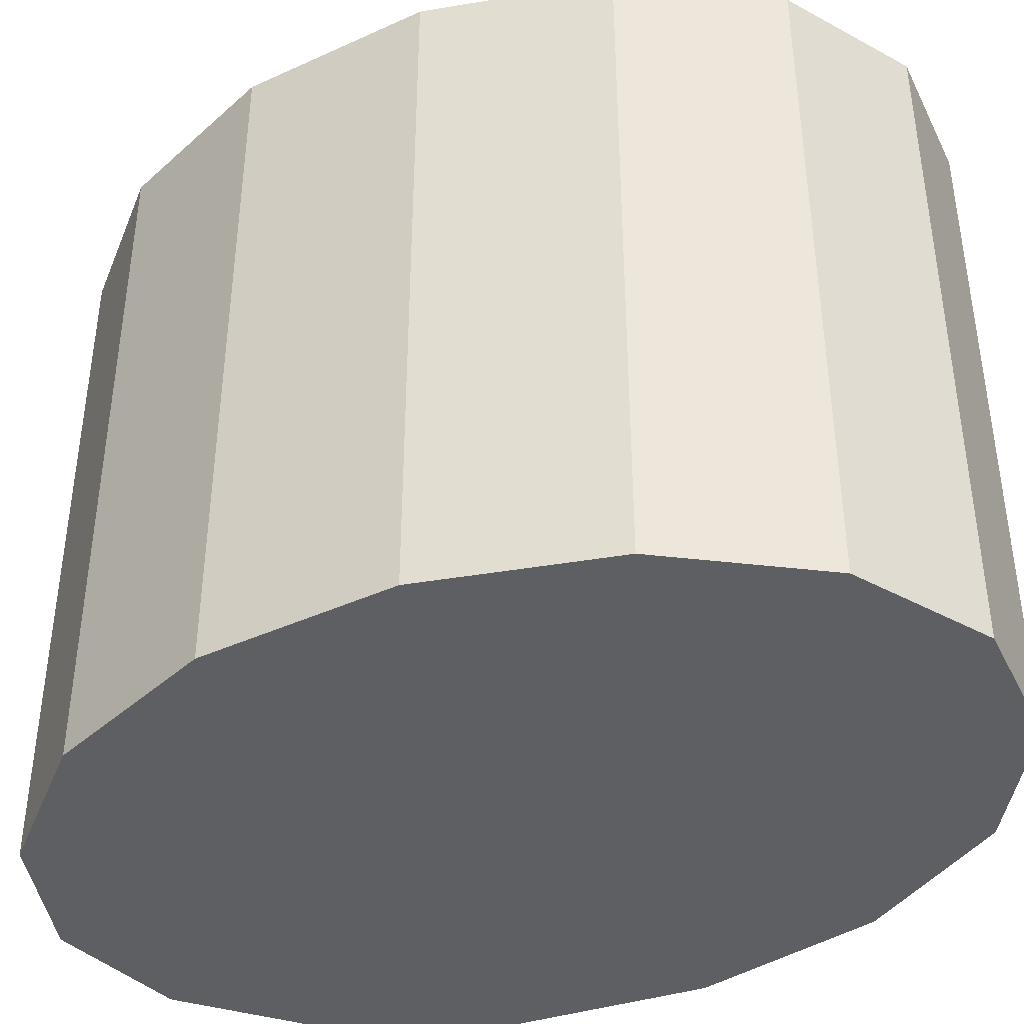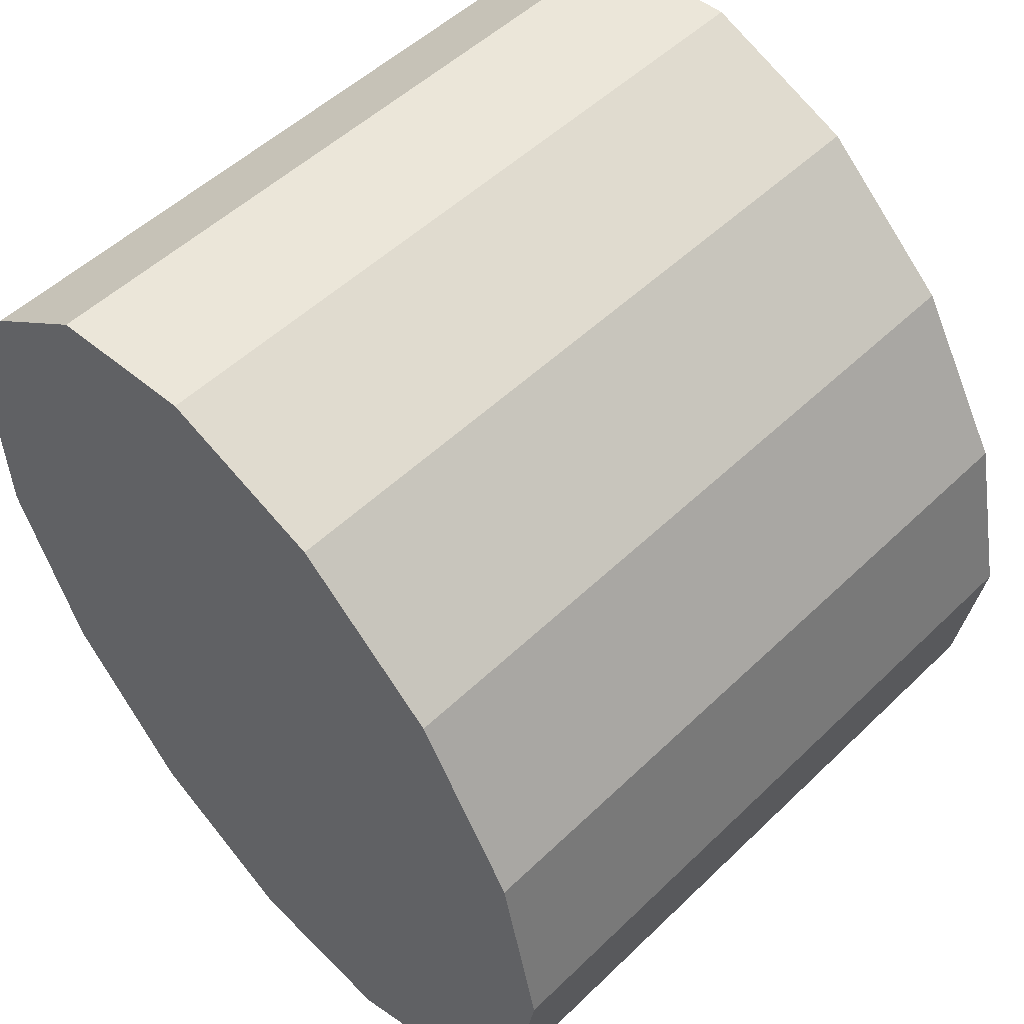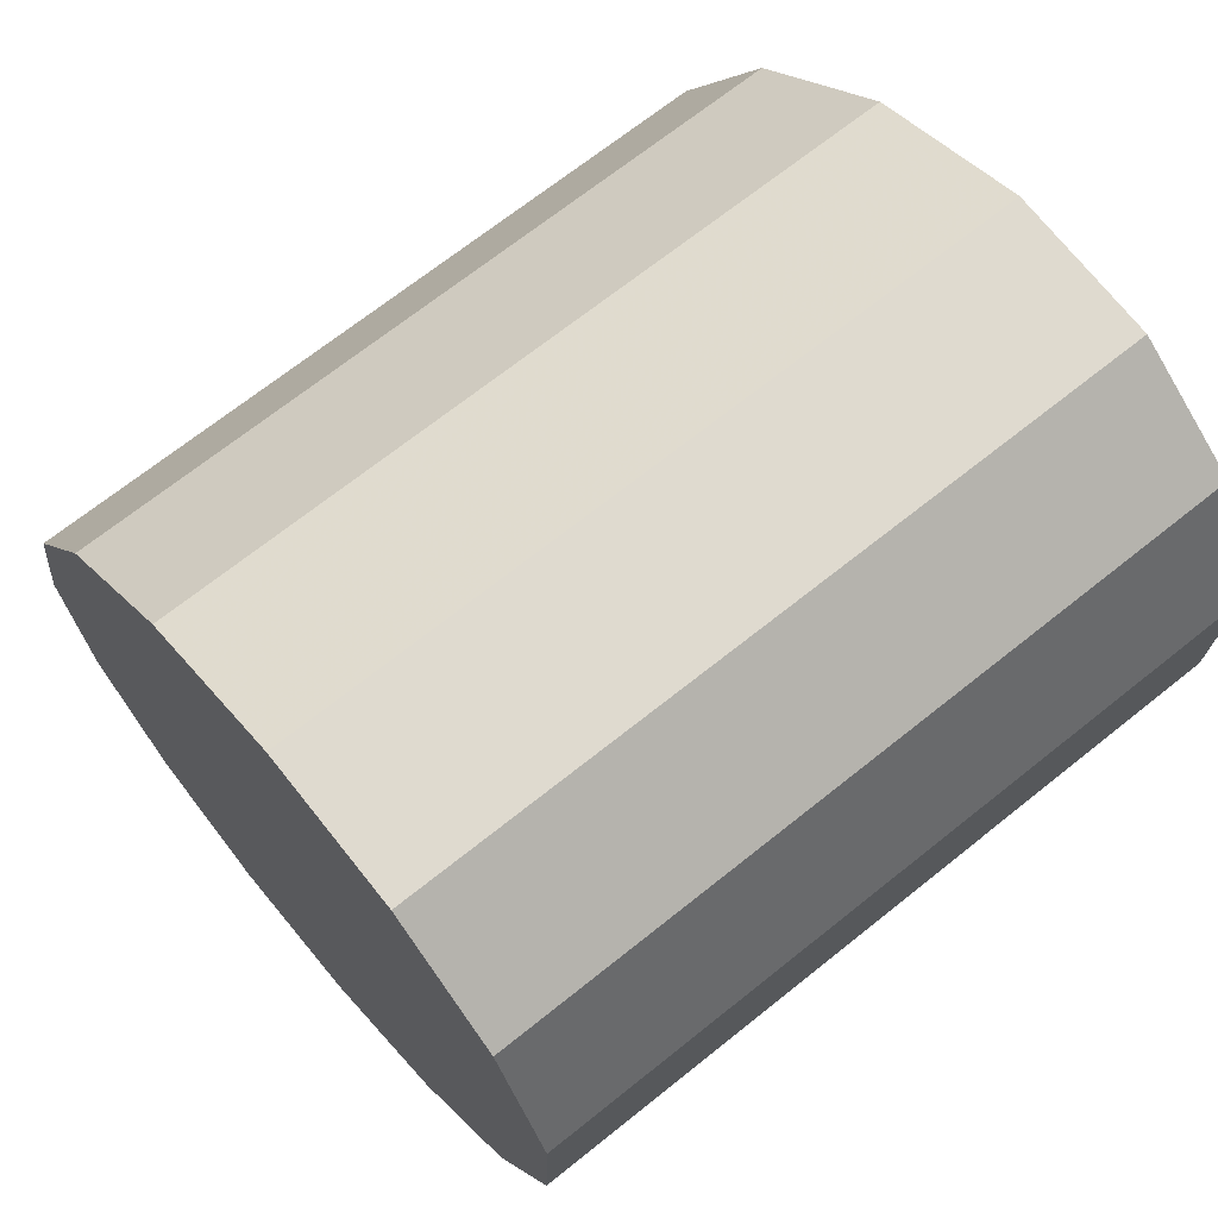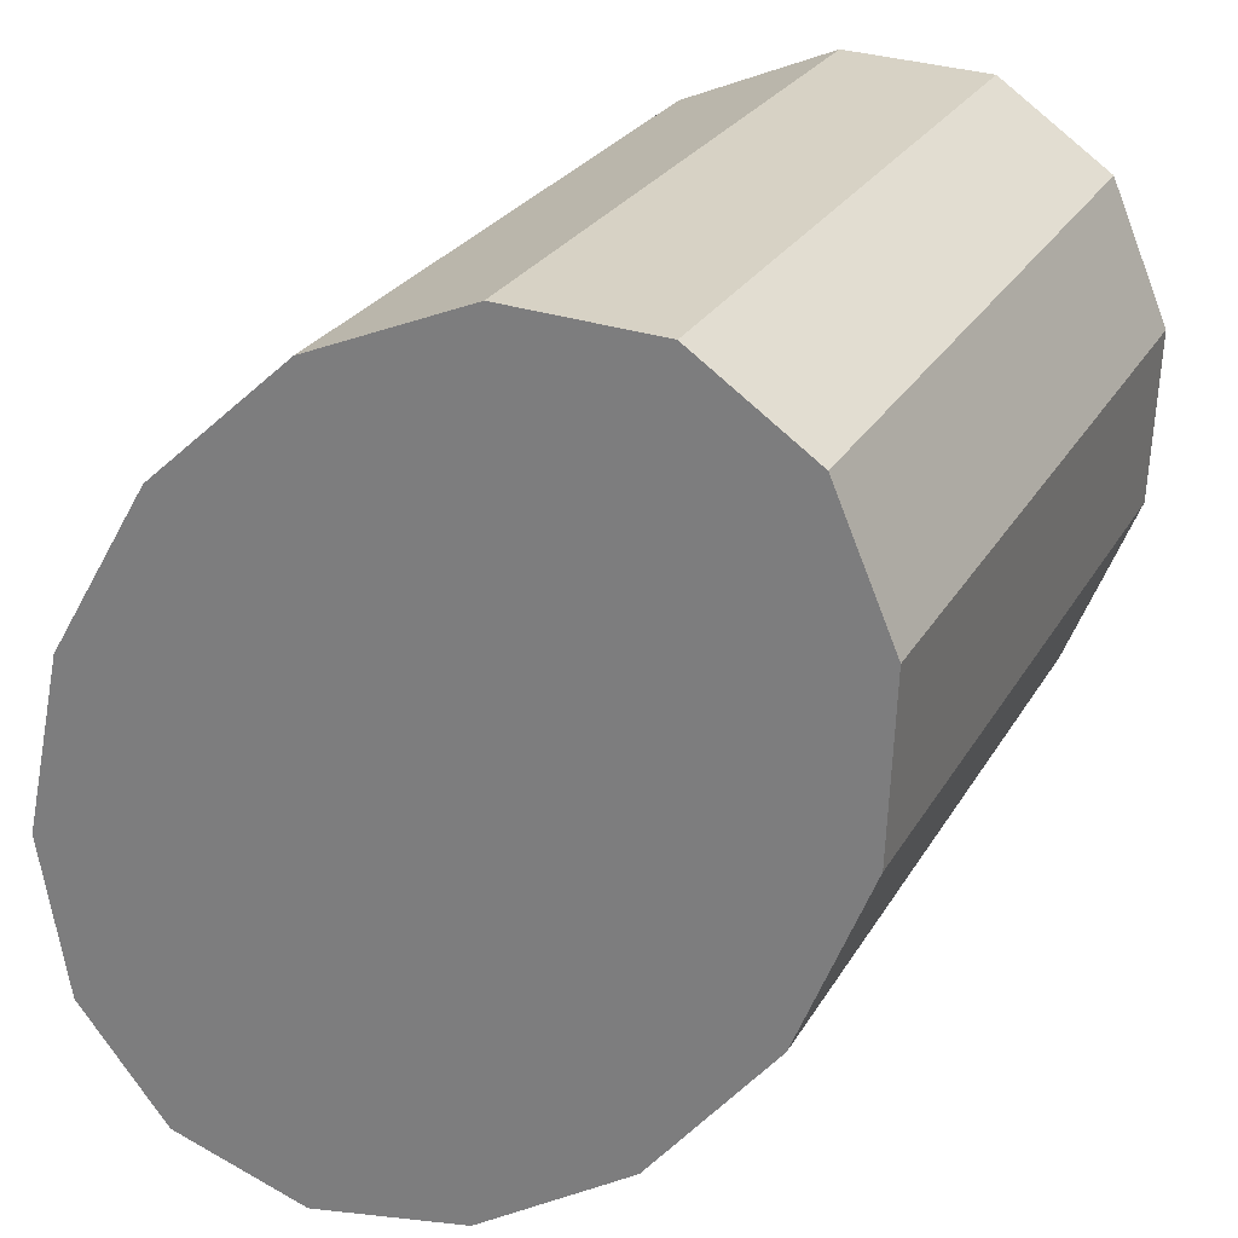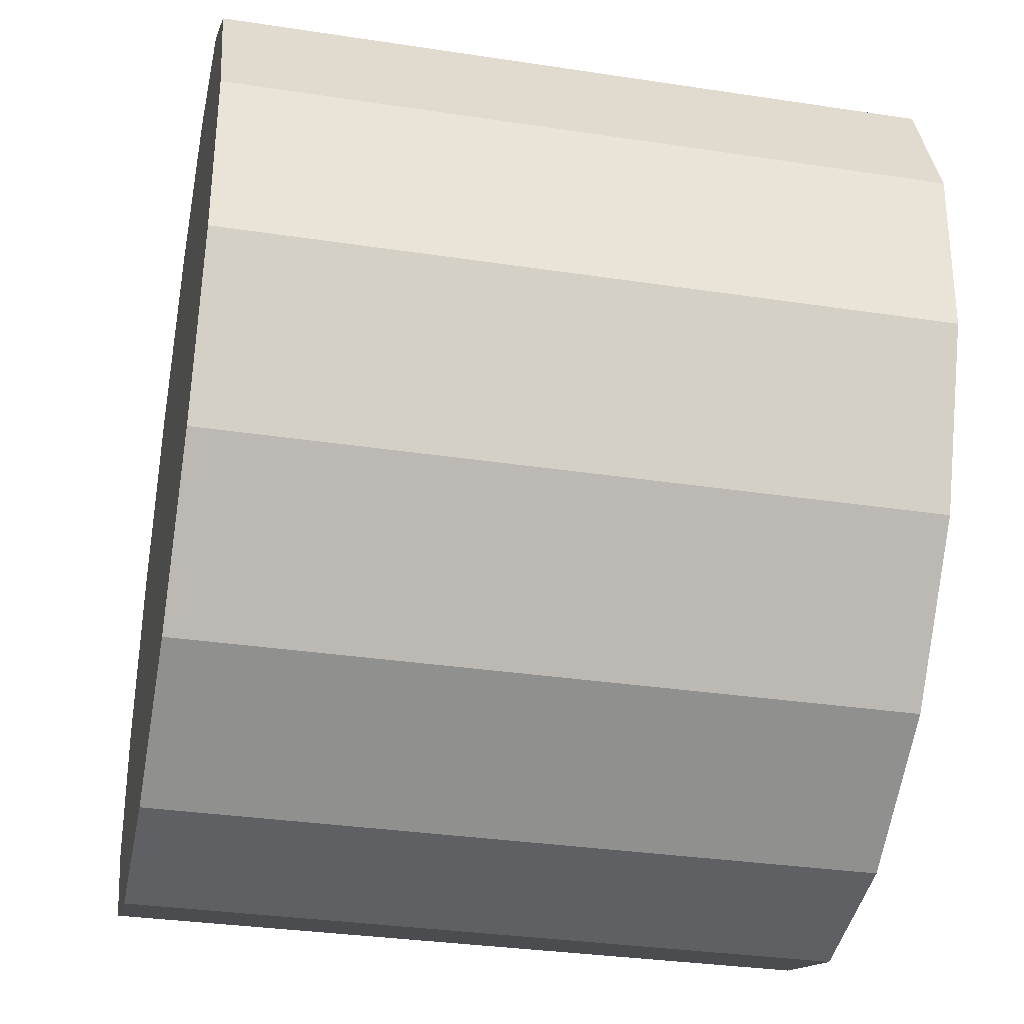
<metadata>
{"format":"obj","ext":"obj","renderer":"f3d","projection":"perspective","resolution":1024,"background":"white","views":[{"elev":-41.6,"azim":79.9,"up":"+Z"},{"elev":51.3,"azim":-136.2,"up":"+Y"},{"elev":69.2,"azim":51.3,"up":"+Y"},{"elev":26.1,"azim":24.0,"up":"+Y"},{"elev":-32.6,"azim":78.1,"up":"+Y"}]}
</metadata>
<code>
o Object.1
v -105.1 592.3 6.9e-05
v -122.9 566.6 7.1e-05
v -114 563.7 6.9e-05
v -103.5 565.7 6.7e-05
v -93.3 572.4 6.3e-05
v -85.16 582.4 6.3e-05
v -80.48 594.2 6.1e-05
v -80.06 605.6 6.3e-05
v -83.97 614.8 6.5e-05
v -91.55 620 6.7e-05
v -101.5 620.5 7.1e-05
v -112 616 7.2e-05
v -121.4 607.5 7.4e-05
v -127.9 596.3 7.6e-05
v -130.6 584.5 7.4e-05
v -128.8 574 7.4e-05
v -122.9 566.6 3.237
v -114 563.7 3.237
v -103.5 565.7 3.237
v -93.3 572.4 3.237
v -85.16 582.4 3.237
v -80.48 594.2 3.237
v -80.06 605.6 3.237
v -83.97 614.8 3.237
v -91.55 620 3.237
v -101.5 620.5 3.237
v -112 616 3.237
v -121.4 607.5 3.237
v -127.9 596.3 3.237
v -130.6 584.5 3.237
v -128.8 574 3.237
v -122.9 566.6 6.474
v -114 563.7 6.474
v -103.5 565.7 6.474
v -93.3 572.4 6.474
v -85.16 582.4 6.474
v -80.48 594.2 6.474
v -80.06 605.6 6.474
v -83.97 614.8 6.474
v -91.55 620 6.474
v -101.5 620.5 6.474
v -112 616 6.474
v -121.4 607.5 6.474
v -127.9 596.3 6.474
v -130.6 584.5 6.474
v -128.8 574 6.474
v -122.9 566.6 9.71
v -114 563.7 9.71
v -103.5 565.7 9.71
v -93.3 572.4 9.71
v -85.16 582.4 9.71
v -80.48 594.2 9.71
v -80.06 605.6 9.71
v -83.97 614.8 9.71
v -91.55 620 9.71
v -101.5 620.5 9.71
v -112 616 9.71
v -121.4 607.5 9.71
v -127.9 596.3 9.71
v -130.6 584.5 9.71
v -128.8 574 9.71
v -122.9 566.6 12.95
v -114 563.7 12.95
v -103.5 565.7 12.95
v -93.3 572.4 12.95
v -85.16 582.4 12.95
v -80.48 594.2 12.95
v -80.06 605.6 12.95
v -83.97 614.8 12.95
v -91.55 620 12.95
v -101.5 620.5 12.95
v -112 616 12.95
v -121.4 607.5 12.95
v -127.9 596.3 12.95
v -130.6 584.5 12.95
v -128.8 574 12.95
v -122.9 566.6 16.18
v -114 563.7 16.18
v -103.5 565.7 16.18
v -93.3 572.4 16.18
v -85.16 582.4 16.18
v -80.48 594.2 16.18
v -80.06 605.6 16.18
v -83.97 614.8 16.18
v -91.55 620 16.18
v -101.5 620.5 16.18
v -112 616 16.18
v -121.4 607.5 16.18
v -127.9 596.3 16.18
v -130.6 584.5 16.18
v -128.8 574 16.18
v -122.9 566.6 19.42
v -114 563.7 19.42
v -103.5 565.7 19.42
v -93.3 572.4 19.42
v -85.16 582.4 19.42
v -80.48 594.2 19.42
v -80.06 605.6 19.42
v -83.97 614.8 19.42
v -91.55 620 19.42
v -101.5 620.5 19.42
v -112 616 19.42
v -121.4 607.5 19.42
v -127.9 596.3 19.42
v -130.6 584.5 19.42
v -128.8 574 19.42
v -122.9 566.6 22.66
v -114 563.7 22.66
v -103.5 565.7 22.66
v -93.3 572.4 22.66
v -85.16 582.4 22.66
v -80.48 594.2 22.66
v -80.06 605.6 22.66
v -83.97 614.8 22.66
v -91.55 620 22.66
v -101.5 620.5 22.66
v -112 616 22.66
v -121.4 607.5 22.66
v -127.9 596.3 22.66
v -130.6 584.5 22.66
v -128.8 574 22.66
v -122.9 566.6 25.89
v -114 563.7 25.89
v -103.5 565.7 25.89
v -93.3 572.4 25.89
v -85.16 582.4 25.89
v -80.48 594.2 25.89
v -80.06 605.6 25.89
v -83.97 614.8 25.89
v -91.55 620 25.89
v -101.5 620.5 25.89
v -112 616 25.89
v -121.4 607.5 25.89
v -127.9 596.3 25.89
v -130.6 584.5 25.89
v -128.8 574 25.89
v -122.9 566.6 29.13
v -114 563.7 29.13
v -103.5 565.7 29.13
v -93.3 572.4 29.13
v -85.16 582.4 29.13
v -80.48 594.2 29.13
v -80.06 605.6 29.13
v -83.97 614.8 29.13
v -91.55 620 29.13
v -101.5 620.5 29.13
v -112 616 29.13
v -121.4 607.5 29.13
v -127.9 596.3 29.13
v -130.6 584.5 29.13
v -128.8 574 29.13
v -122.9 566.6 32.37
v -114 563.7 32.37
v -103.5 565.7 32.37
v -93.3 572.4 32.37
v -85.16 582.4 32.37
v -80.48 594.2 32.37
v -80.06 605.6 32.37
v -83.97 614.8 32.37
v -91.55 620 32.37
v -101.5 620.5 32.37
v -112 616 32.37
v -121.4 607.5 32.37
v -127.9 596.3 32.37
v -130.6 584.5 32.37
v -128.8 574 32.37
v -122.9 566.6 35.6
v -114 563.7 35.6
v -103.5 565.7 35.6
v -93.3 572.4 35.6
v -85.16 582.4 35.6
v -80.48 594.2 35.6
v -80.06 605.6 35.6
v -83.97 614.8 35.6
v -91.55 620 35.6
v -101.5 620.5 35.6
v -112 616 35.6
v -121.4 607.5 35.6
v -127.9 596.3 35.6
v -130.6 584.5 35.6
v -128.8 574 35.6
v -122.9 566.6 38.84
v -114 563.7 38.84
v -103.5 565.7 38.84
v -93.3 572.4 38.84
v -85.16 582.4 38.84
v -80.48 594.2 38.84
v -80.06 605.6 38.84
v -83.97 614.8 38.84
v -91.55 620 38.84
v -101.5 620.5 38.84
v -112 616 38.84
v -121.4 607.5 38.84
v -127.9 596.3 38.84
v -130.6 584.5 38.84
v -128.8 574 38.84
v -122.9 566.6 42.08
v -114 563.7 42.08
v -103.5 565.7 42.08
v -93.3 572.4 42.08
v -85.16 582.4 42.08
v -80.48 594.2 42.08
v -80.06 605.6 42.08
v -83.97 614.8 42.08
v -91.55 620 42.08
v -101.5 620.5 42.08
v -112 616 42.08
v -121.4 607.5 42.08
v -127.9 596.3 42.08
v -130.6 584.5 42.08
v -128.8 574 42.08
v -122.9 566.6 45.31
v -114 563.7 45.31
v -103.5 565.7 45.31
v -93.3 572.4 45.31
v -85.16 582.4 45.31
v -80.48 594.2 45.31
v -80.06 605.6 45.31
v -83.97 614.8 45.31
v -91.55 620 45.31
v -101.5 620.5 45.31
v -112 616 45.31
v -121.4 607.5 45.31
v -127.9 596.3 45.31
v -130.6 584.5 45.31
v -128.8 574 45.31
v -122.9 566.6 48.55
v -114 563.7 48.55
v -103.5 565.7 48.55
v -93.3 572.4 48.55
v -85.16 582.4 48.55
v -80.48 594.2 48.55
v -80.06 605.6 48.55
v -83.97 614.8 48.55
v -91.55 620 48.55
v -101.5 620.5 48.55
v -112 616 48.55
v -121.4 607.5 48.55
v -127.9 596.3 48.55
v -130.6 584.5 48.55
v -128.8 574 48.55
v -105.1 592.3 48.55
f 2 1 3
f 3 1 4
f 4 1 5
f 5 1 6
f 6 1 7
f 7 1 8
f 8 1 9
f 9 1 10
f 10 1 11
f 11 1 12
f 12 1 13
f 13 1 14
f 14 1 15
f 15 1 16
f 16 1 2
f 2 18 17
f 2 3 18
f 3 19 18
f 3 4 19
f 4 20 19
f 4 5 20
f 5 21 20
f 5 6 21
f 6 22 21
f 6 7 22
f 7 23 22
f 7 8 23
f 8 24 23
f 8 9 24
f 9 25 24
f 9 10 25
f 10 26 25
f 10 11 26
f 11 27 26
f 11 12 27
f 12 28 27
f 12 13 28
f 13 29 28
f 13 14 29
f 14 30 29
f 14 15 30
f 15 31 30
f 15 16 31
f 16 17 31
f 16 2 17
f 17 33 32
f 17 18 33
f 18 34 33
f 18 19 34
f 19 35 34
f 19 20 35
f 20 36 35
f 20 21 36
f 21 37 36
f 21 22 37
f 22 38 37
f 22 23 38
f 23 39 38
f 23 24 39
f 24 40 39
f 24 25 40
f 25 41 40
f 25 26 41
f 26 42 41
f 26 27 42
f 27 43 42
f 27 28 43
f 28 44 43
f 28 29 44
f 29 45 44
f 29 30 45
f 30 46 45
f 30 31 46
f 31 32 46
f 31 17 32
f 32 48 47
f 32 33 48
f 33 49 48
f 33 34 49
f 34 50 49
f 34 35 50
f 35 51 50
f 35 36 51
f 36 52 51
f 36 37 52
f 37 53 52
f 37 38 53
f 38 54 53
f 38 39 54
f 39 55 54
f 39 40 55
f 40 56 55
f 40 41 56
f 41 57 56
f 41 42 57
f 42 58 57
f 42 43 58
f 43 59 58
f 43 44 59
f 44 60 59
f 44 45 60
f 45 61 60
f 45 46 61
f 46 47 61
f 46 32 47
f 47 63 62
f 47 48 63
f 48 64 63
f 48 49 64
f 49 65 64
f 49 50 65
f 50 66 65
f 50 51 66
f 51 67 66
f 51 52 67
f 52 68 67
f 52 53 68
f 53 69 68
f 53 54 69
f 54 70 69
f 54 55 70
f 55 71 70
f 55 56 71
f 56 72 71
f 56 57 72
f 57 73 72
f 57 58 73
f 58 74 73
f 58 59 74
f 59 75 74
f 59 60 75
f 60 76 75
f 60 61 76
f 61 62 76
f 61 47 62
f 62 78 77
f 62 63 78
f 63 79 78
f 63 64 79
f 64 80 79
f 64 65 80
f 65 81 80
f 65 66 81
f 66 82 81
f 66 67 82
f 67 83 82
f 67 68 83
f 68 84 83
f 68 69 84
f 69 85 84
f 69 70 85
f 70 86 85
f 70 71 86
f 71 87 86
f 71 72 87
f 72 88 87
f 72 73 88
f 73 89 88
f 73 74 89
f 74 90 89
f 74 75 90
f 75 91 90
f 75 76 91
f 76 77 91
f 76 62 77
f 77 93 92
f 77 78 93
f 78 94 93
f 78 79 94
f 79 95 94
f 79 80 95
f 80 96 95
f 80 81 96
f 81 97 96
f 81 82 97
f 82 98 97
f 82 83 98
f 83 99 98
f 83 84 99
f 84 100 99
f 84 85 100
f 85 101 100
f 85 86 101
f 86 102 101
f 86 87 102
f 87 103 102
f 87 88 103
f 88 104 103
f 88 89 104
f 89 105 104
f 89 90 105
f 90 106 105
f 90 91 106
f 91 92 106
f 91 77 92
f 92 108 107
f 92 93 108
f 93 109 108
f 93 94 109
f 94 110 109
f 94 95 110
f 95 111 110
f 95 96 111
f 96 112 111
f 96 97 112
f 97 113 112
f 97 98 113
f 98 114 113
f 98 99 114
f 99 115 114
f 99 100 115
f 100 116 115
f 100 101 116
f 101 117 116
f 101 102 117
f 102 118 117
f 102 103 118
f 103 119 118
f 103 104 119
f 104 120 119
f 104 105 120
f 105 121 120
f 105 106 121
f 106 107 121
f 106 92 107
f 107 123 122
f 107 108 123
f 108 124 123
f 108 109 124
f 109 125 124
f 109 110 125
f 110 126 125
f 110 111 126
f 111 127 126
f 111 112 127
f 112 128 127
f 112 113 128
f 113 129 128
f 113 114 129
f 114 130 129
f 114 115 130
f 115 131 130
f 115 116 131
f 116 132 131
f 116 117 132
f 117 133 132
f 117 118 133
f 118 134 133
f 118 119 134
f 119 135 134
f 119 120 135
f 120 136 135
f 120 121 136
f 121 122 136
f 121 107 122
f 122 138 137
f 122 123 138
f 123 139 138
f 123 124 139
f 124 140 139
f 124 125 140
f 125 141 140
f 125 126 141
f 126 142 141
f 126 127 142
f 127 143 142
f 127 128 143
f 128 144 143
f 128 129 144
f 129 145 144
f 129 130 145
f 130 146 145
f 130 131 146
f 131 147 146
f 131 132 147
f 132 148 147
f 132 133 148
f 133 149 148
f 133 134 149
f 134 150 149
f 134 135 150
f 135 151 150
f 135 136 151
f 136 137 151
f 136 122 137
f 137 153 152
f 137 138 153
f 138 154 153
f 138 139 154
f 139 155 154
f 139 140 155
f 140 156 155
f 140 141 156
f 141 157 156
f 141 142 157
f 142 158 157
f 142 143 158
f 143 159 158
f 143 144 159
f 144 160 159
f 144 145 160
f 145 161 160
f 145 146 161
f 146 162 161
f 146 147 162
f 147 163 162
f 147 148 163
f 148 164 163
f 148 149 164
f 149 165 164
f 149 150 165
f 150 166 165
f 150 151 166
f 151 152 166
f 151 137 152
f 152 168 167
f 152 153 168
f 153 169 168
f 153 154 169
f 154 170 169
f 154 155 170
f 155 171 170
f 155 156 171
f 156 172 171
f 156 157 172
f 157 173 172
f 157 158 173
f 158 174 173
f 158 159 174
f 159 175 174
f 159 160 175
f 160 176 175
f 160 161 176
f 161 177 176
f 161 162 177
f 162 178 177
f 162 163 178
f 163 179 178
f 163 164 179
f 164 180 179
f 164 165 180
f 165 181 180
f 165 166 181
f 166 167 181
f 166 152 167
f 167 183 182
f 167 168 183
f 168 184 183
f 168 169 184
f 169 185 184
f 169 170 185
f 170 186 185
f 170 171 186
f 171 187 186
f 171 172 187
f 172 188 187
f 172 173 188
f 173 189 188
f 173 174 189
f 174 190 189
f 174 175 190
f 175 191 190
f 175 176 191
f 176 192 191
f 176 177 192
f 177 193 192
f 177 178 193
f 178 194 193
f 178 179 194
f 179 195 194
f 179 180 195
f 180 196 195
f 180 181 196
f 181 182 196
f 181 167 182
f 182 198 197
f 182 183 198
f 183 199 198
f 183 184 199
f 184 200 199
f 184 185 200
f 185 201 200
f 185 186 201
f 186 202 201
f 186 187 202
f 187 203 202
f 187 188 203
f 188 204 203
f 188 189 204
f 189 205 204
f 189 190 205
f 190 206 205
f 190 191 206
f 191 207 206
f 191 192 207
f 192 208 207
f 192 193 208
f 193 209 208
f 193 194 209
f 194 210 209
f 194 195 210
f 195 211 210
f 195 196 211
f 196 197 211
f 196 182 197
f 197 213 212
f 197 198 213
f 198 214 213
f 198 199 214
f 199 215 214
f 199 200 215
f 200 216 215
f 200 201 216
f 201 217 216
f 201 202 217
f 202 218 217
f 202 203 218
f 203 219 218
f 203 204 219
f 204 220 219
f 204 205 220
f 205 221 220
f 205 206 221
f 206 222 221
f 206 207 222
f 207 223 222
f 207 208 223
f 208 224 223
f 208 209 224
f 209 225 224
f 209 210 225
f 210 226 225
f 210 211 226
f 211 212 226
f 211 197 212
f 212 228 227
f 212 213 228
f 213 229 228
f 213 214 229
f 214 230 229
f 214 215 230
f 215 231 230
f 215 216 231
f 216 232 231
f 216 217 232
f 217 233 232
f 217 218 233
f 218 234 233
f 218 219 234
f 219 235 234
f 219 220 235
f 220 236 235
f 220 221 236
f 221 237 236
f 221 222 237
f 222 238 237
f 222 223 238
f 223 239 238
f 223 224 239
f 224 240 239
f 224 225 240
f 225 241 240
f 225 226 241
f 226 227 241
f 226 212 227
f 227 228 242
f 228 229 242
f 229 230 242
f 230 231 242
f 231 232 242
f 232 233 242
f 233 234 242
f 234 235 242
f 235 236 242
f 236 237 242
f 237 238 242
f 238 239 242
f 239 240 242
f 240 241 242
f 241 227 242

</code>
